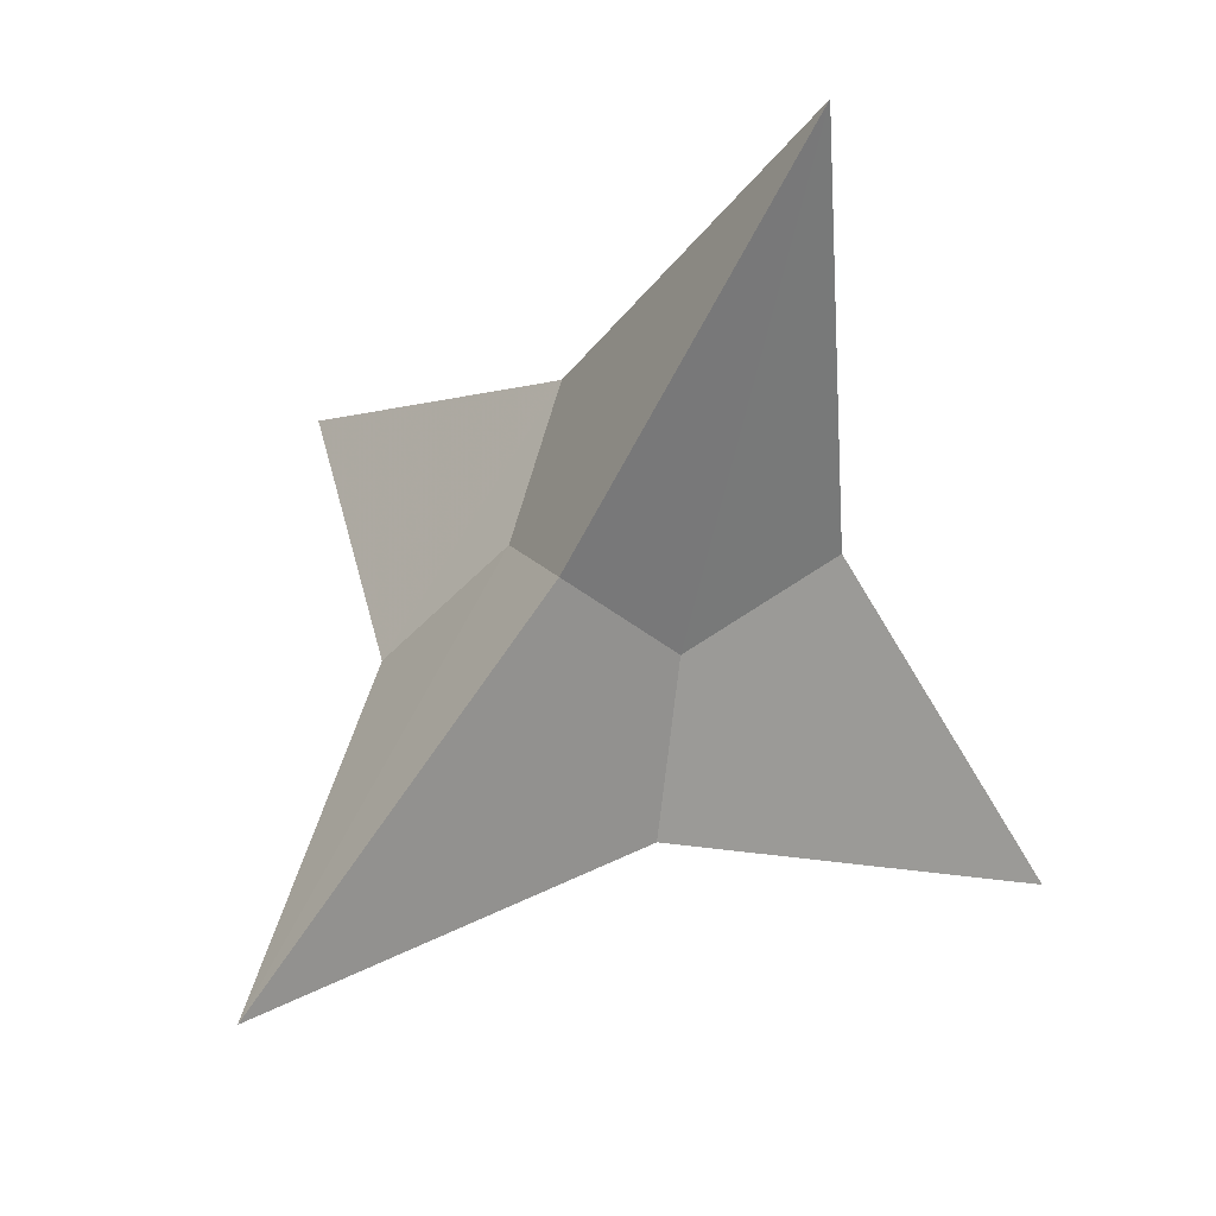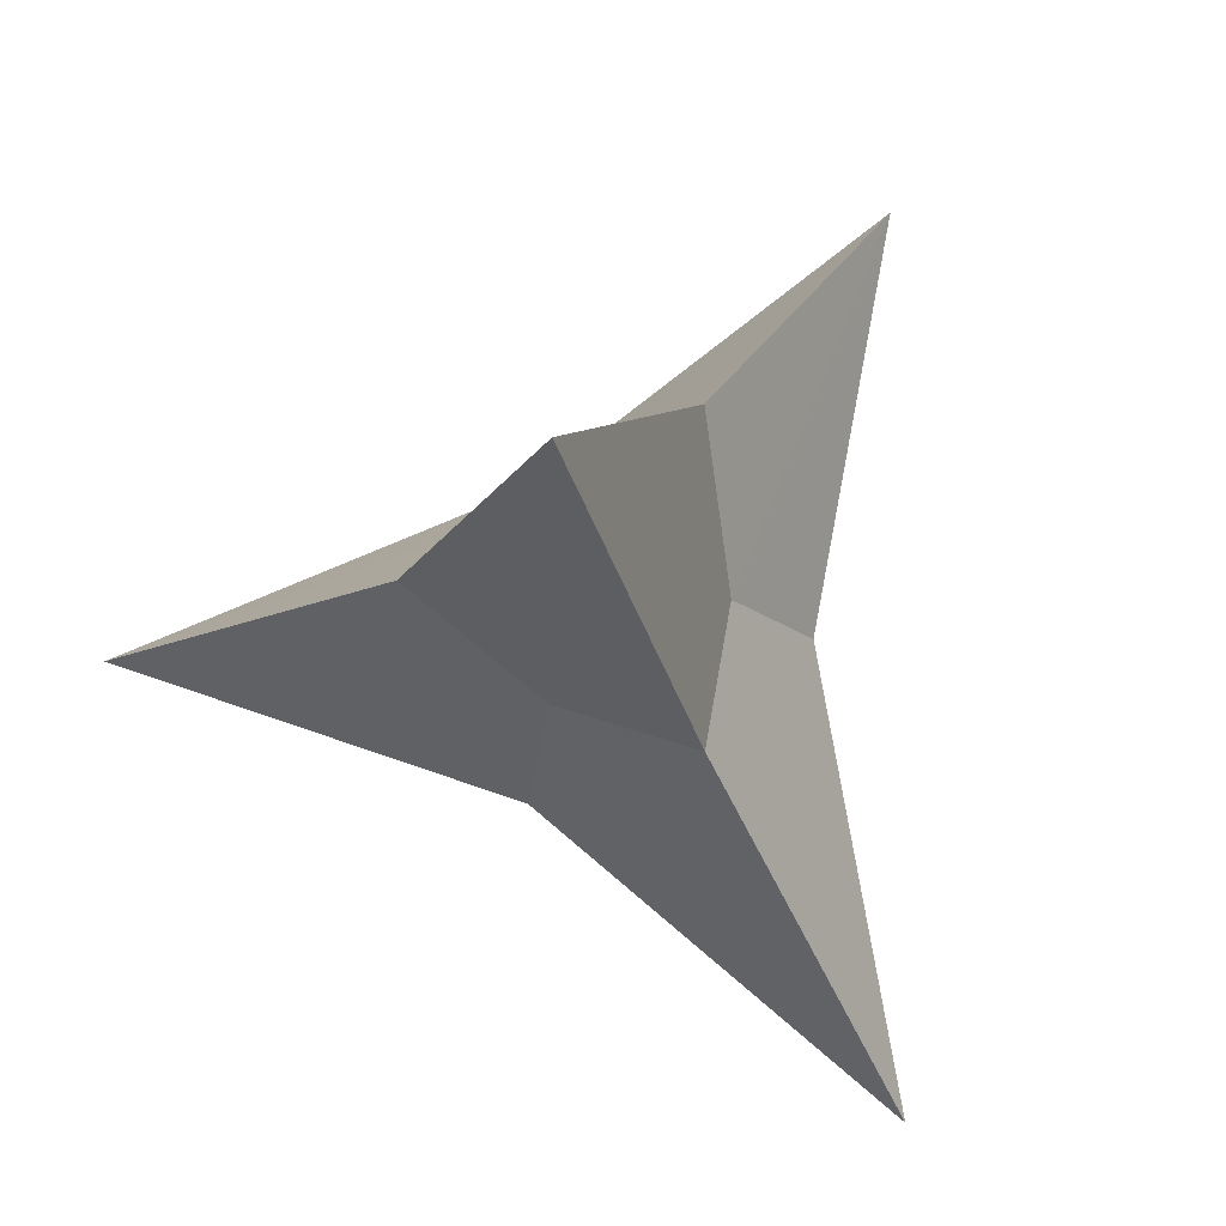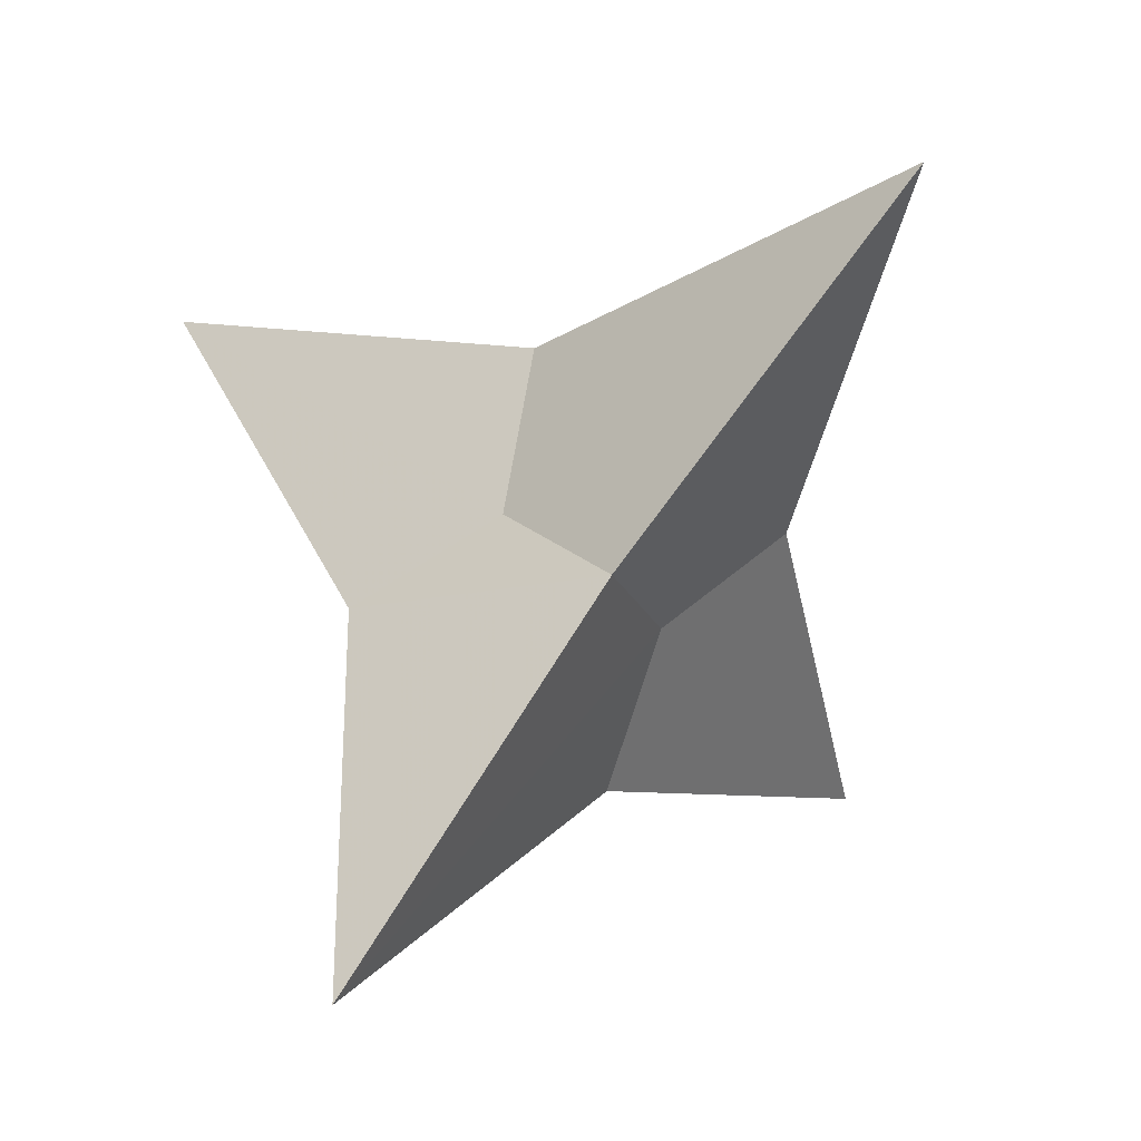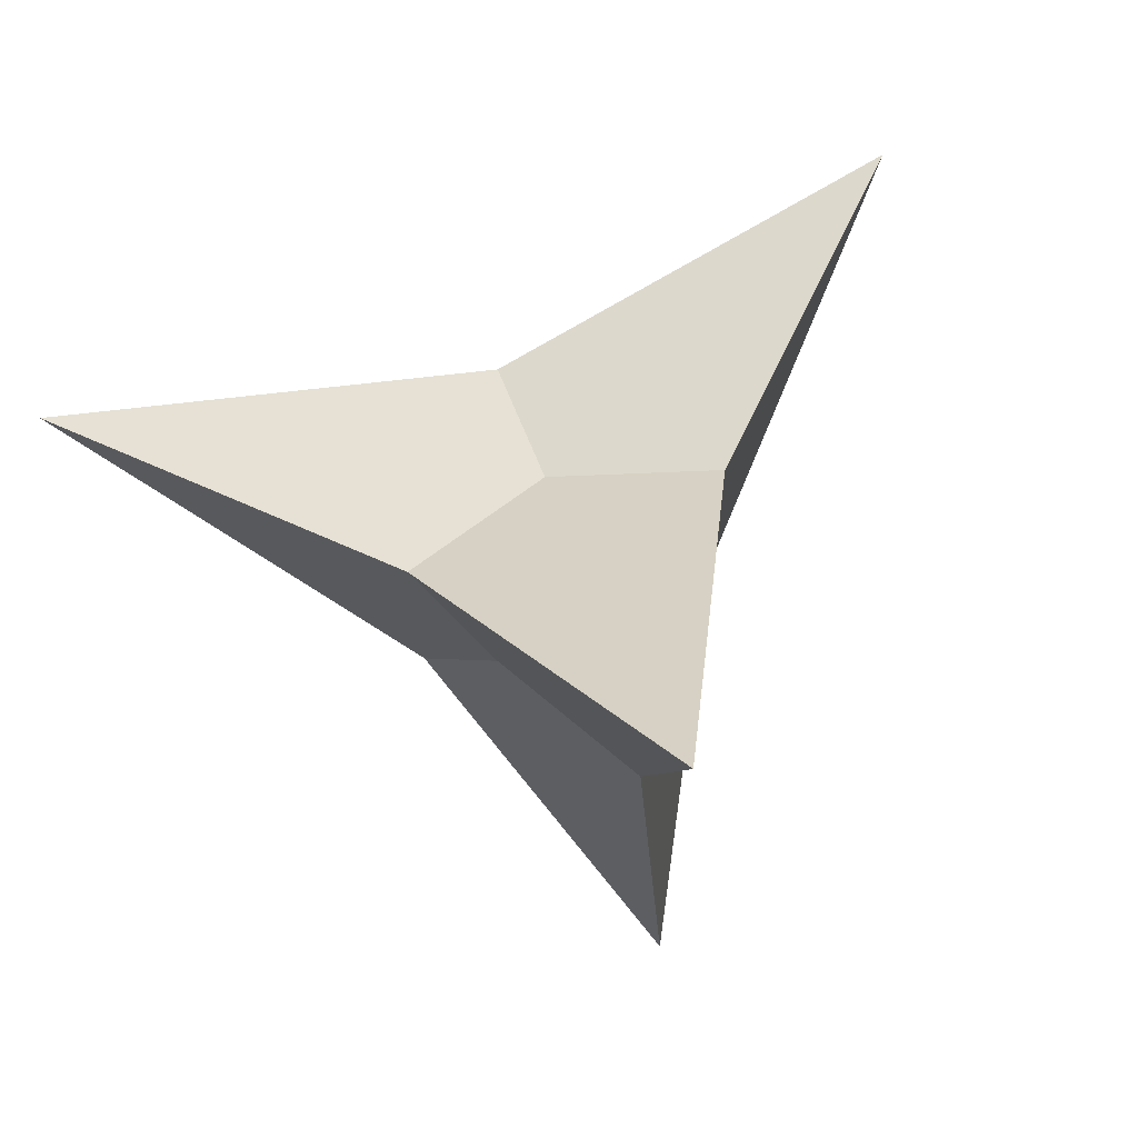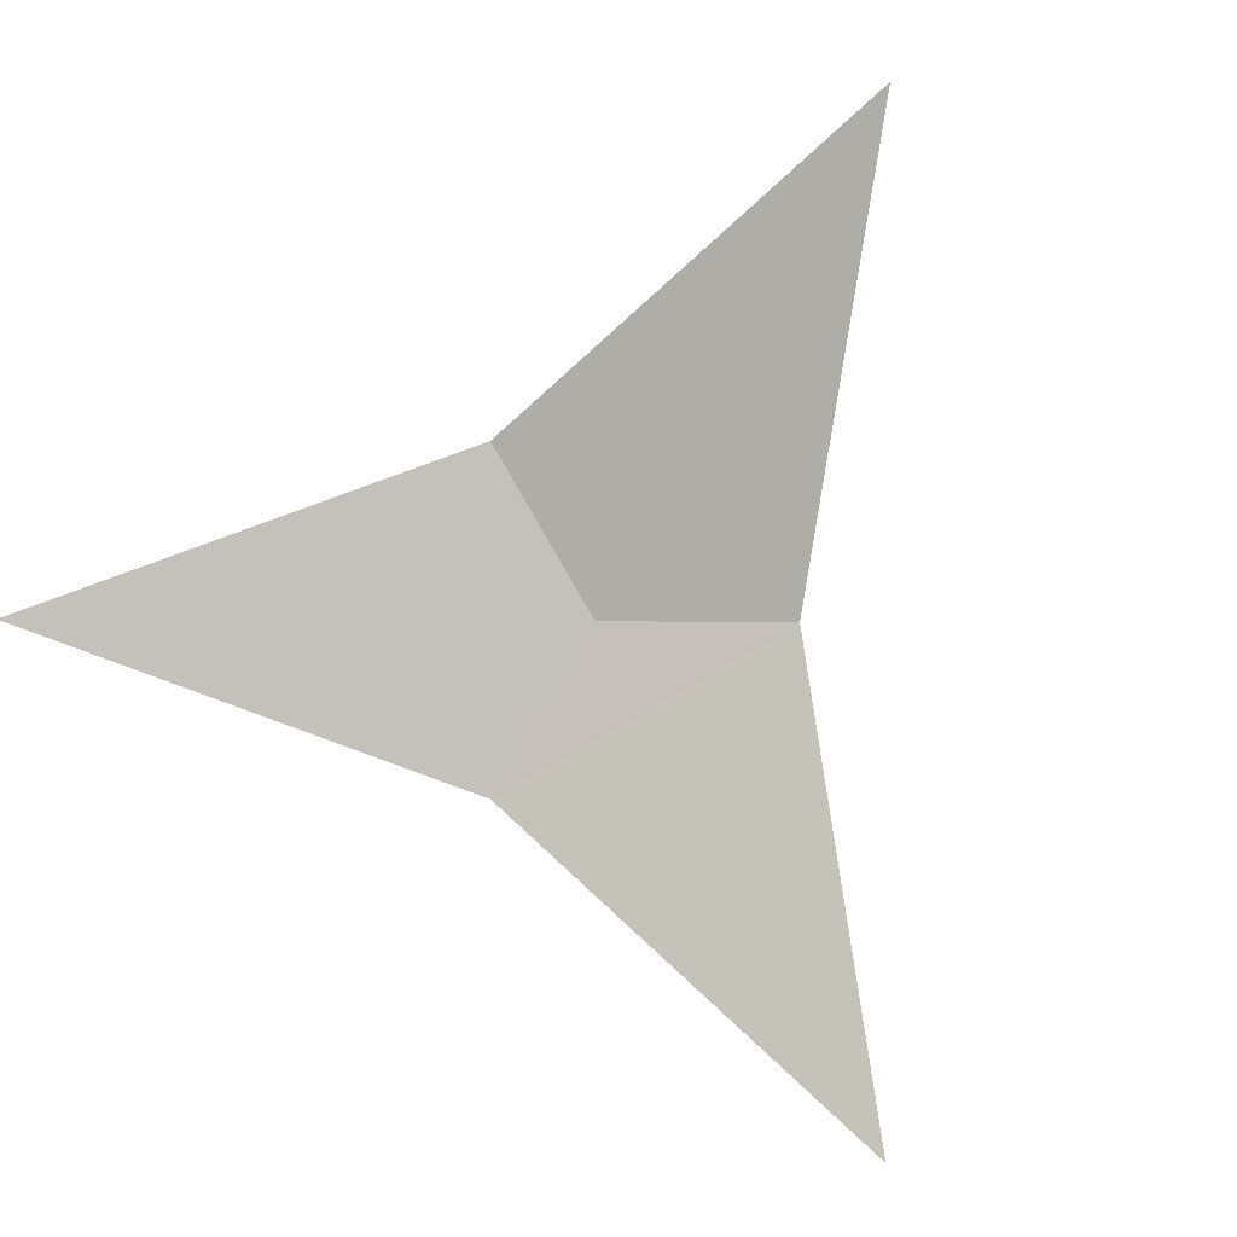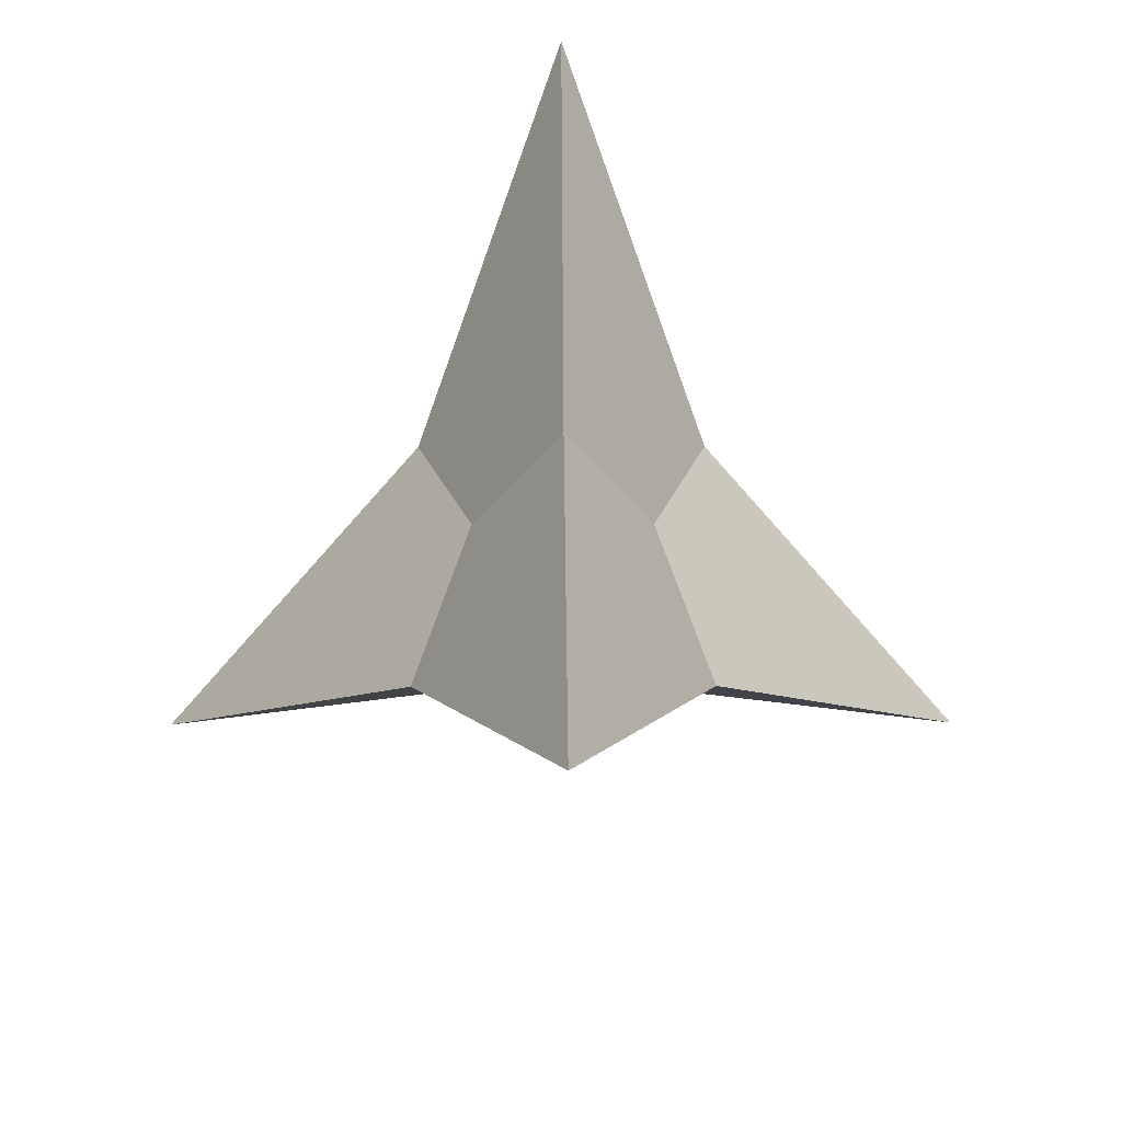
<metadata>
{"format":"obj","ext":"obj","renderer":"f3d","projection":"perspective","resolution":1024,"background":"white","views":[{"elev":-52.9,"azim":-74.2,"up":"+Z"},{"elev":-13.4,"azim":59.2,"up":"+Z"},{"elev":46.7,"azim":76.2,"up":"+Z"},{"elev":73.0,"azim":161.1,"up":"+Z"},{"elev":1.5,"azim":134.6,"up":"+Z"},{"elev":54.4,"azim":-0.2,"up":"+Y"}]}
</metadata>
<code>
v 5.179 -3.697 0.004198
v -5.215 -3.649 0.03275
v 0.03602 3.705 5.181
v 0.003379 3.654 -5.217
v -1.81 -0.004876 -1.797
v -1.795 0.01983 1.808
v -1.087 0.7812 -0.00189
v 0.01258 2.548 -0.01014
v 1.095 0.7698 -0.008876
v 1.807 0.001328 1.797
v 1.797 -0.01631 -1.804
v -0.005503 -0.7717 -1.088
v -0.01589 -2.551 0.01003
v 0.00034 -0.7665 1.1
f 2 6 7 5
f 8 7 6 3
f 4 5 7 8
f 3 10 9 8
f 8 9 11 4
f 9 10 1 11
f 1 13 12 11
f 11 12 5 4
f 12 13 2 5
f 3 6 14 10
f 10 14 13 1
f 14 6 2 13

</code>
